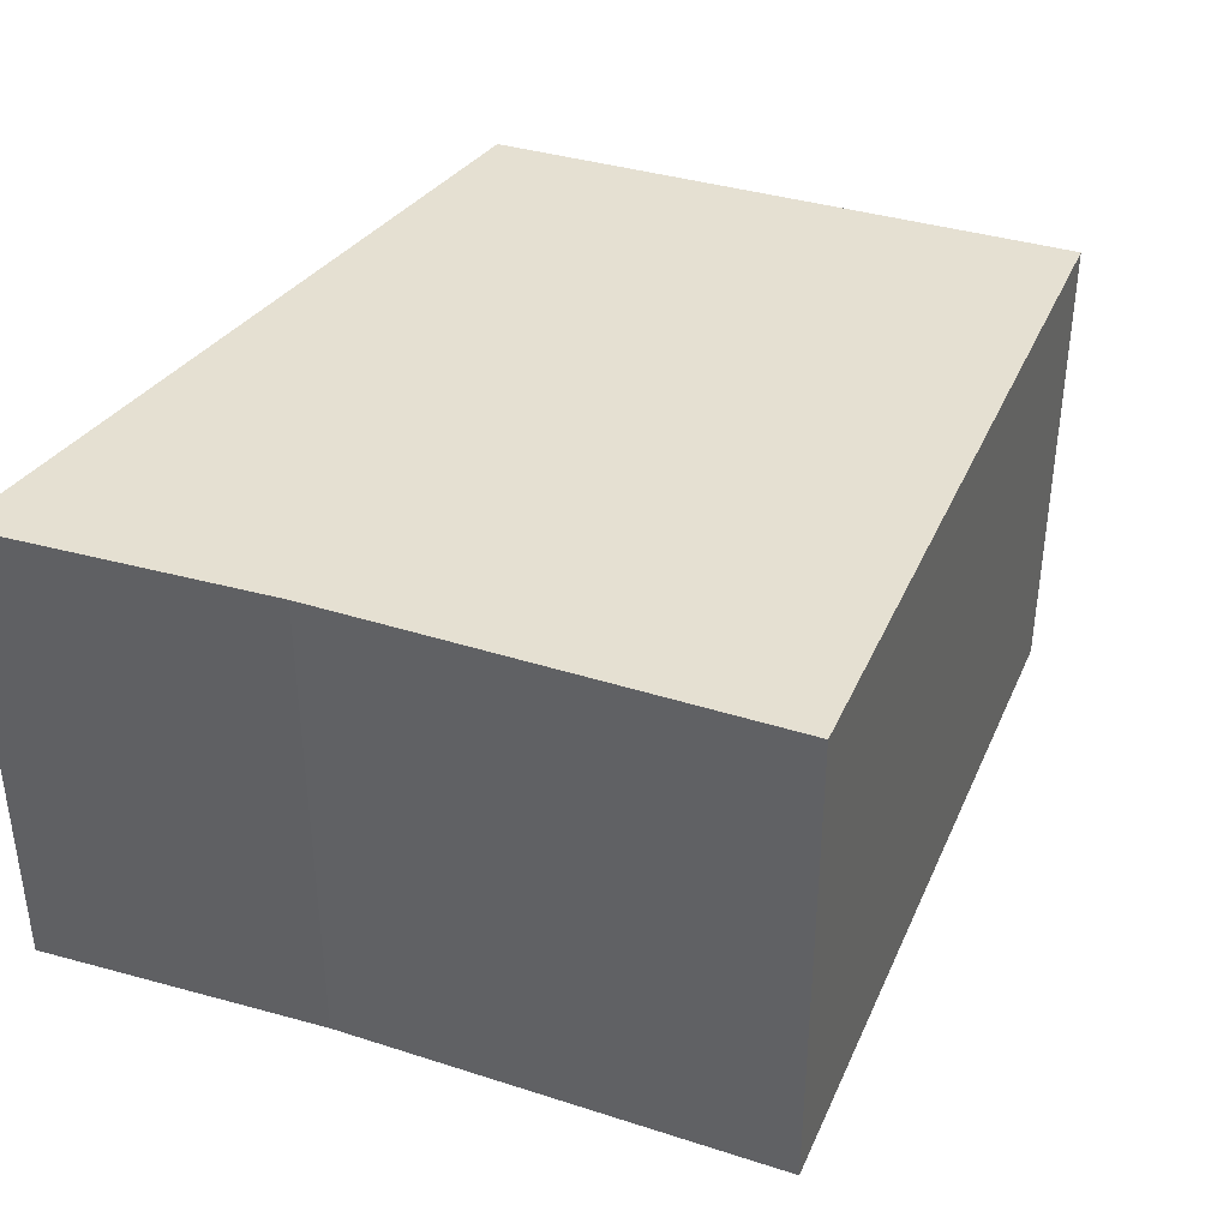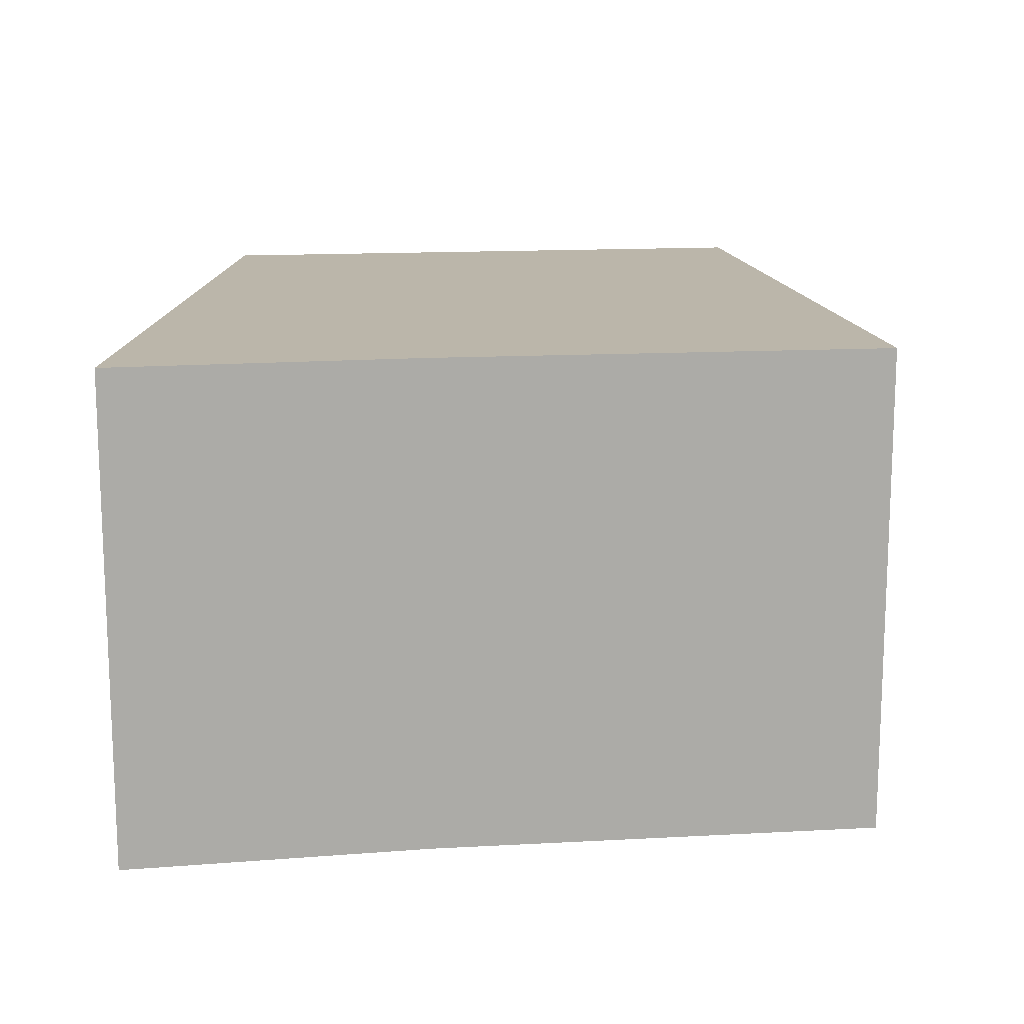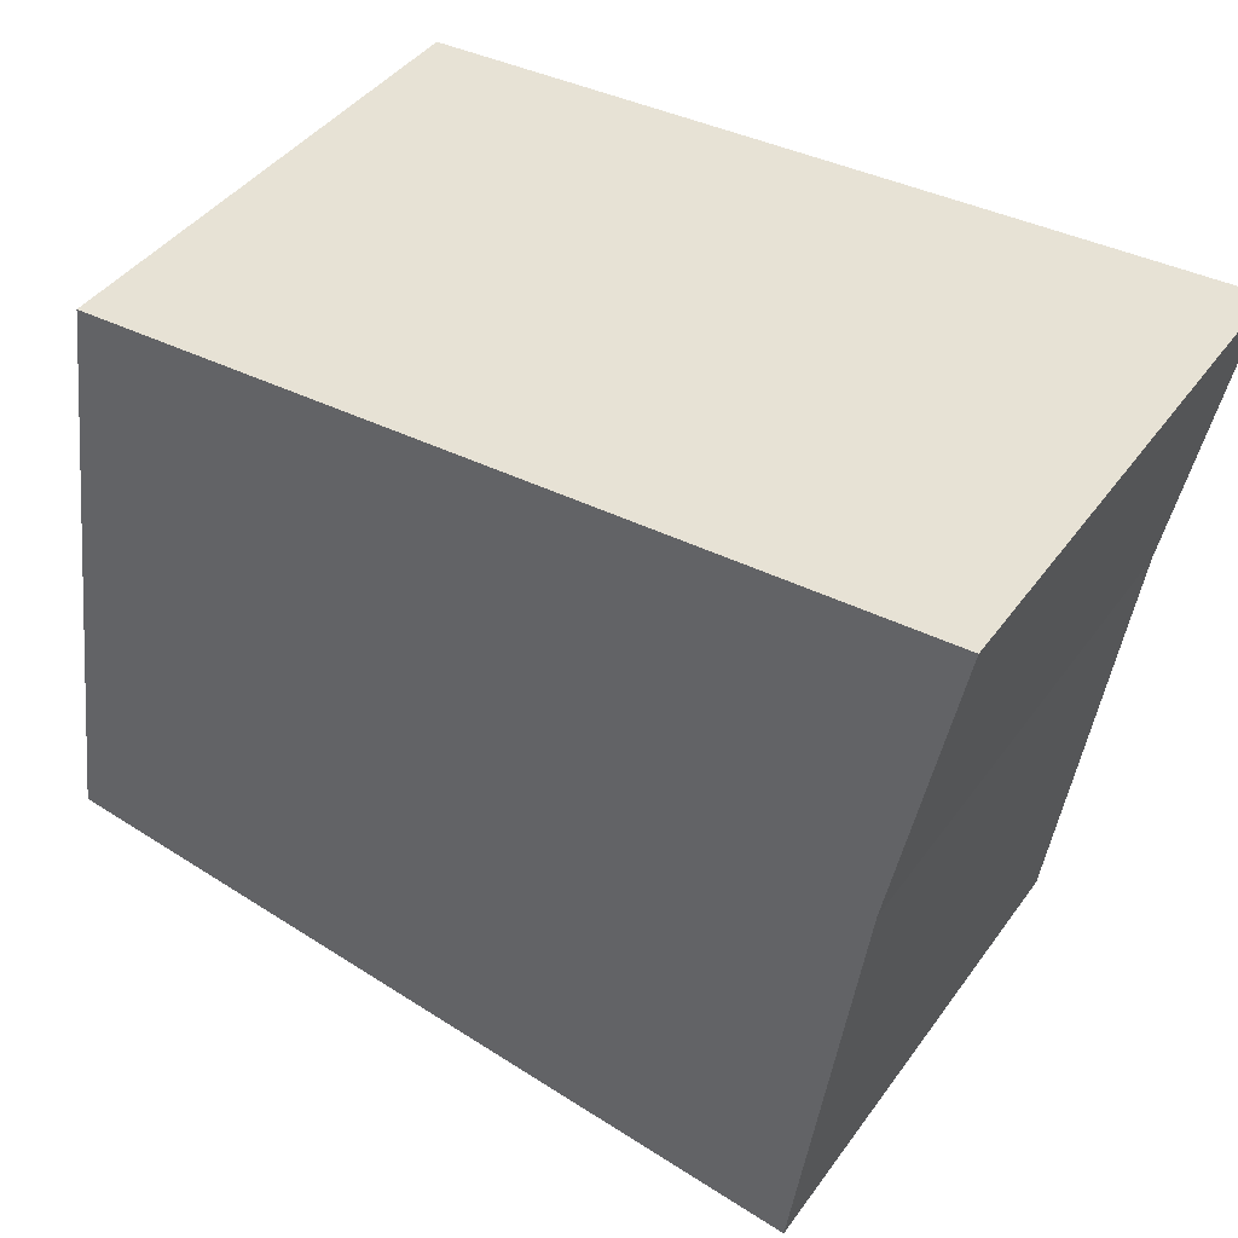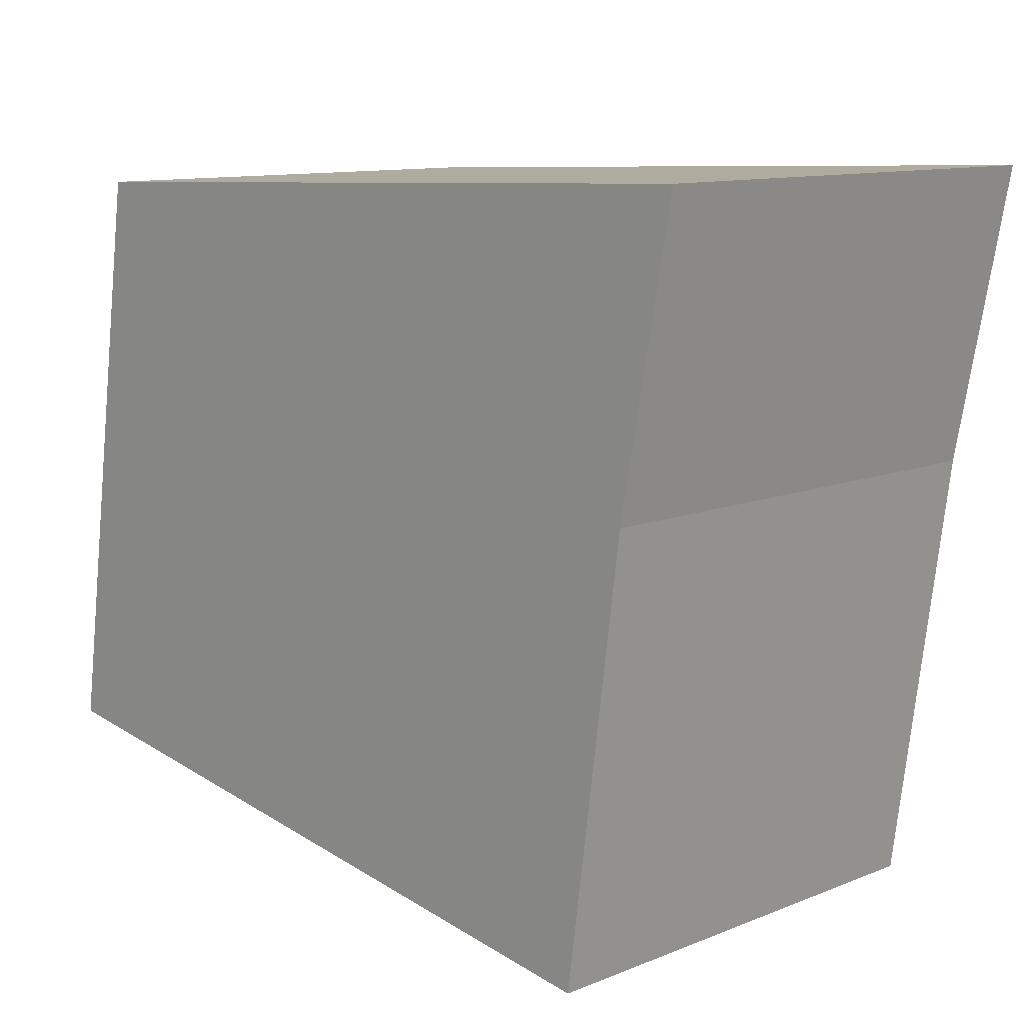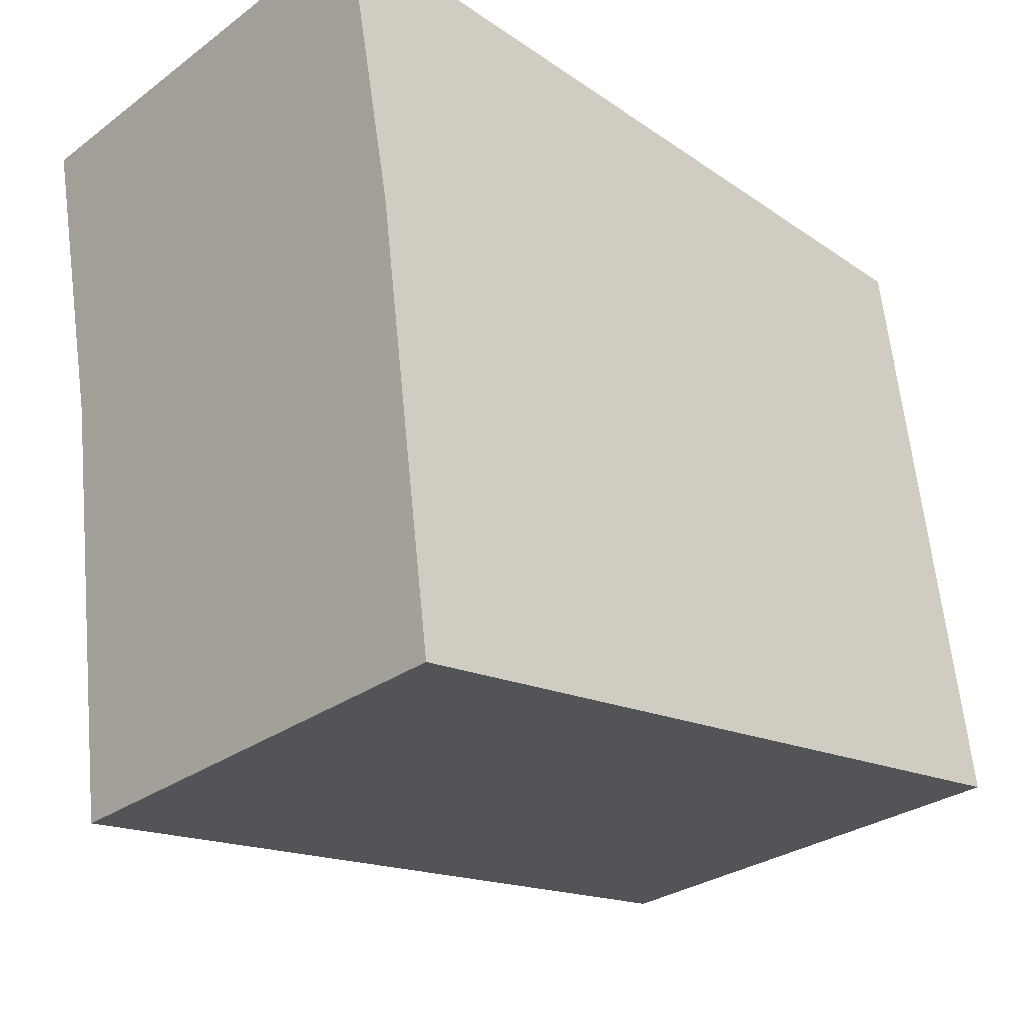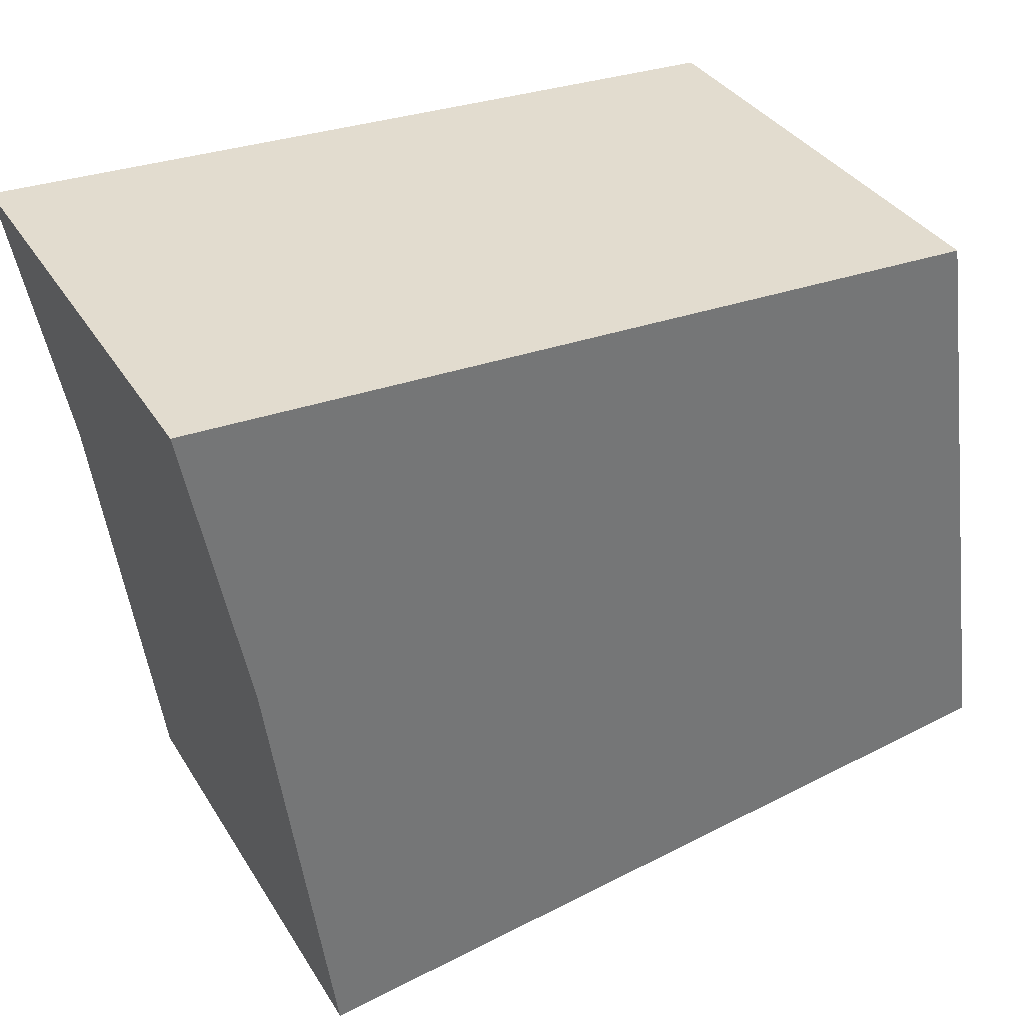
<metadata>
{"format":"obj","ext":"obj","renderer":"f3d","projection":"perspective","resolution":1024,"background":"white","views":[{"elev":37.6,"azim":120.0,"up":"+Y"},{"elev":14.1,"azim":90.8,"up":"+Y"},{"elev":42.1,"azim":32.8,"up":"+Z"},{"elev":11.2,"azim":46.0,"up":"+Z"},{"elev":-29.6,"azim":136.8,"up":"+Z"},{"elev":35.2,"azim":152.3,"up":"+Z"}]}
</metadata>
<code>
v  0.4392 2.369 2.932
v  0 0 0
v  0.4392 -1.795e-16 2.932
v  5.058e-05 2.369 -7.495e-05
v  4.299 -1.879e-16 3.069
v  4.299 2.369 3.069
v  4.027 -9.976e-17 1.629
v  4.027 2.369 1.629
v  3.735 3.246e-17 -0.5301
v  3.735 2.369 -0.5302
g defaultobject
f 1 2 3
f 2 1 4
f 1 5 6
f 5 1 3
f 6 7 8
f 7 6 5
f 8 9 10
f 9 8 7
f 4 9 2
f 9 4 10
f 9 3 2
f 3 9 7
f 3 7 5
f 6 4 1
f 4 6 8
f 4 8 10

</code>
